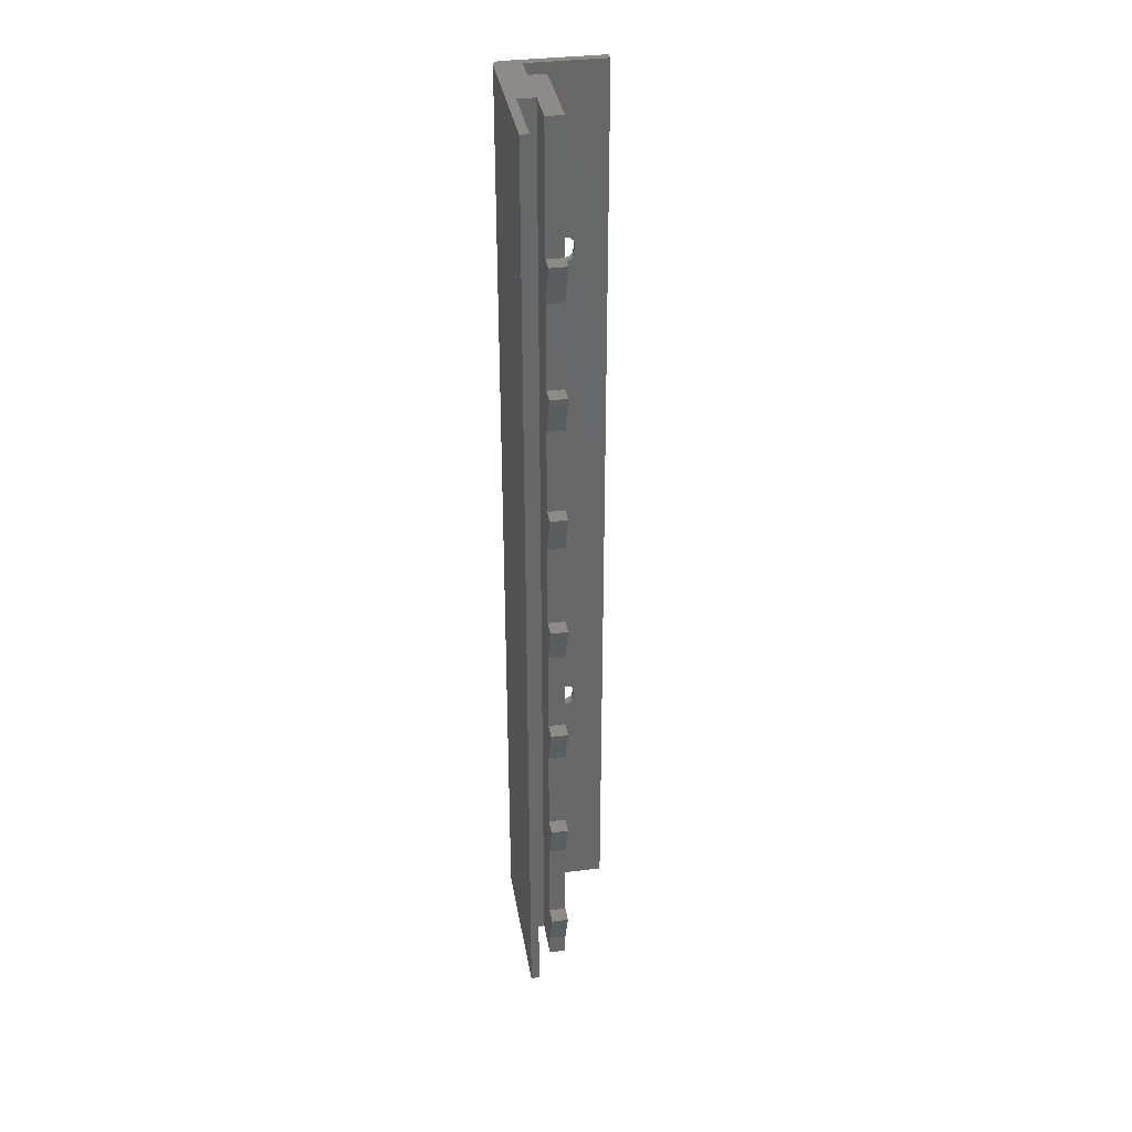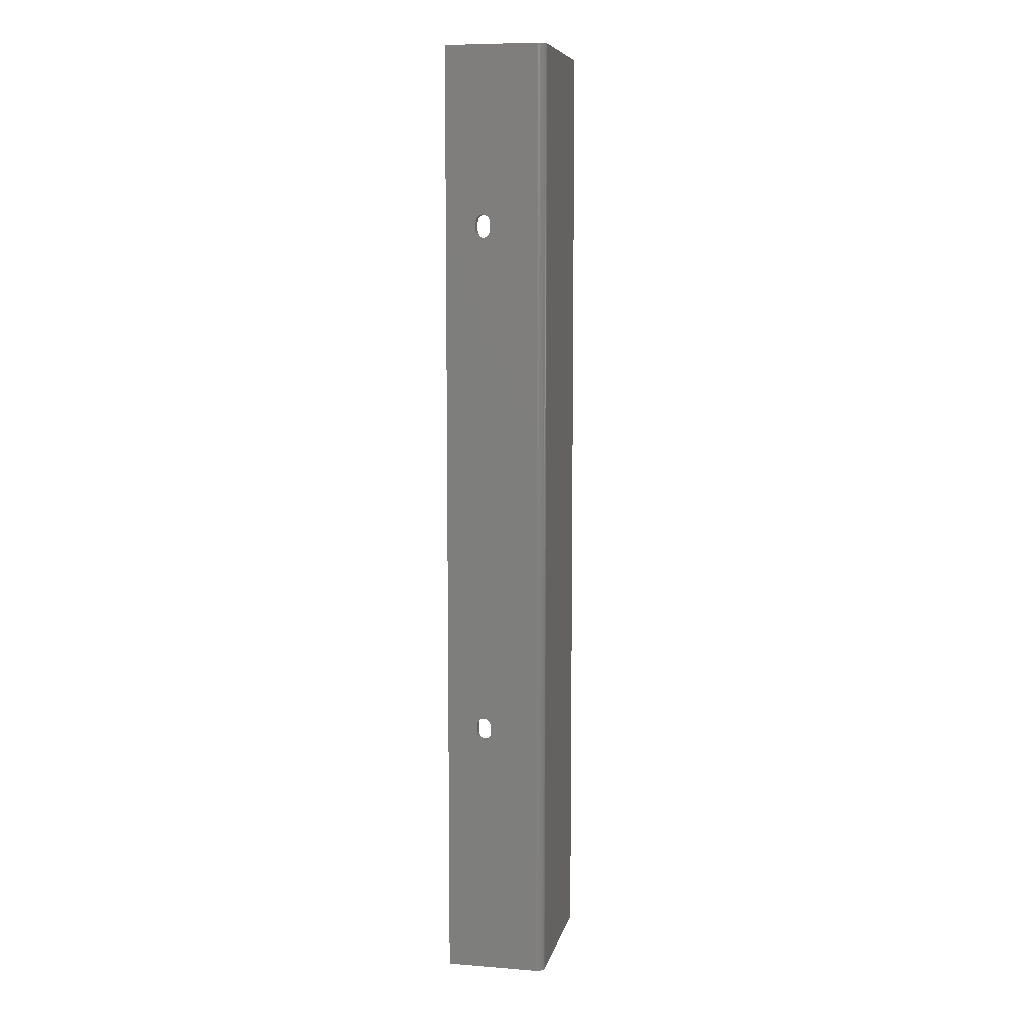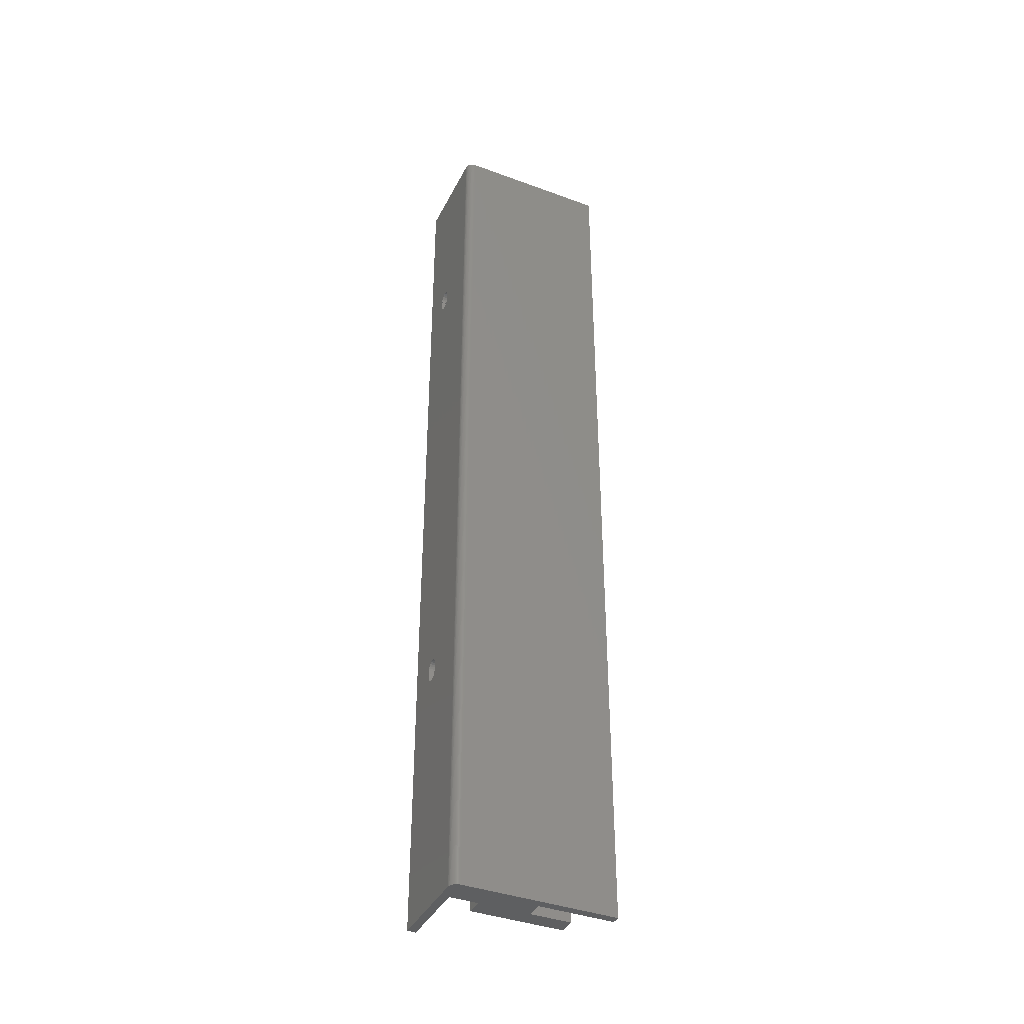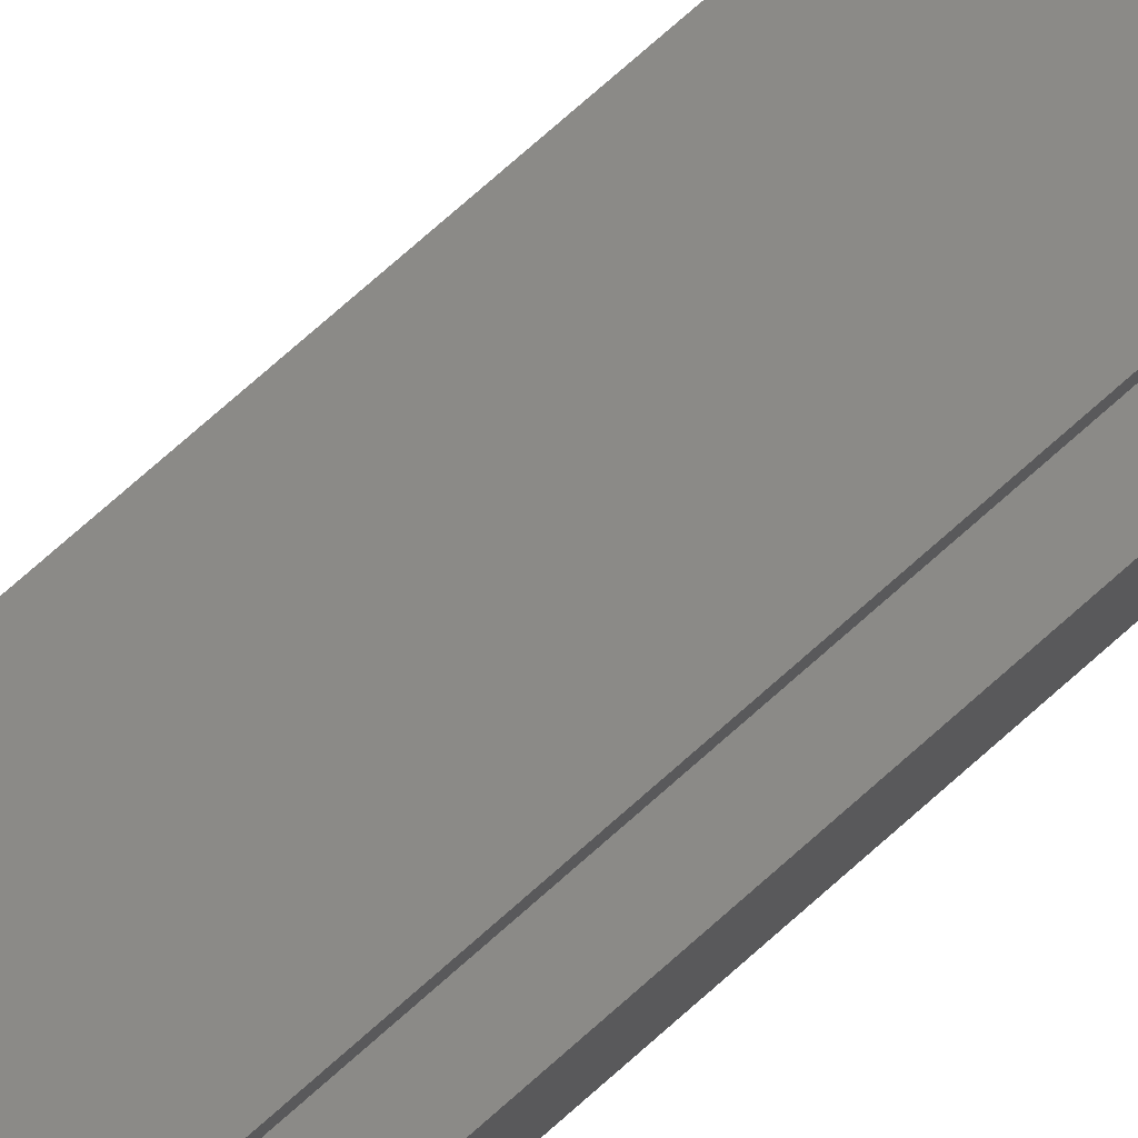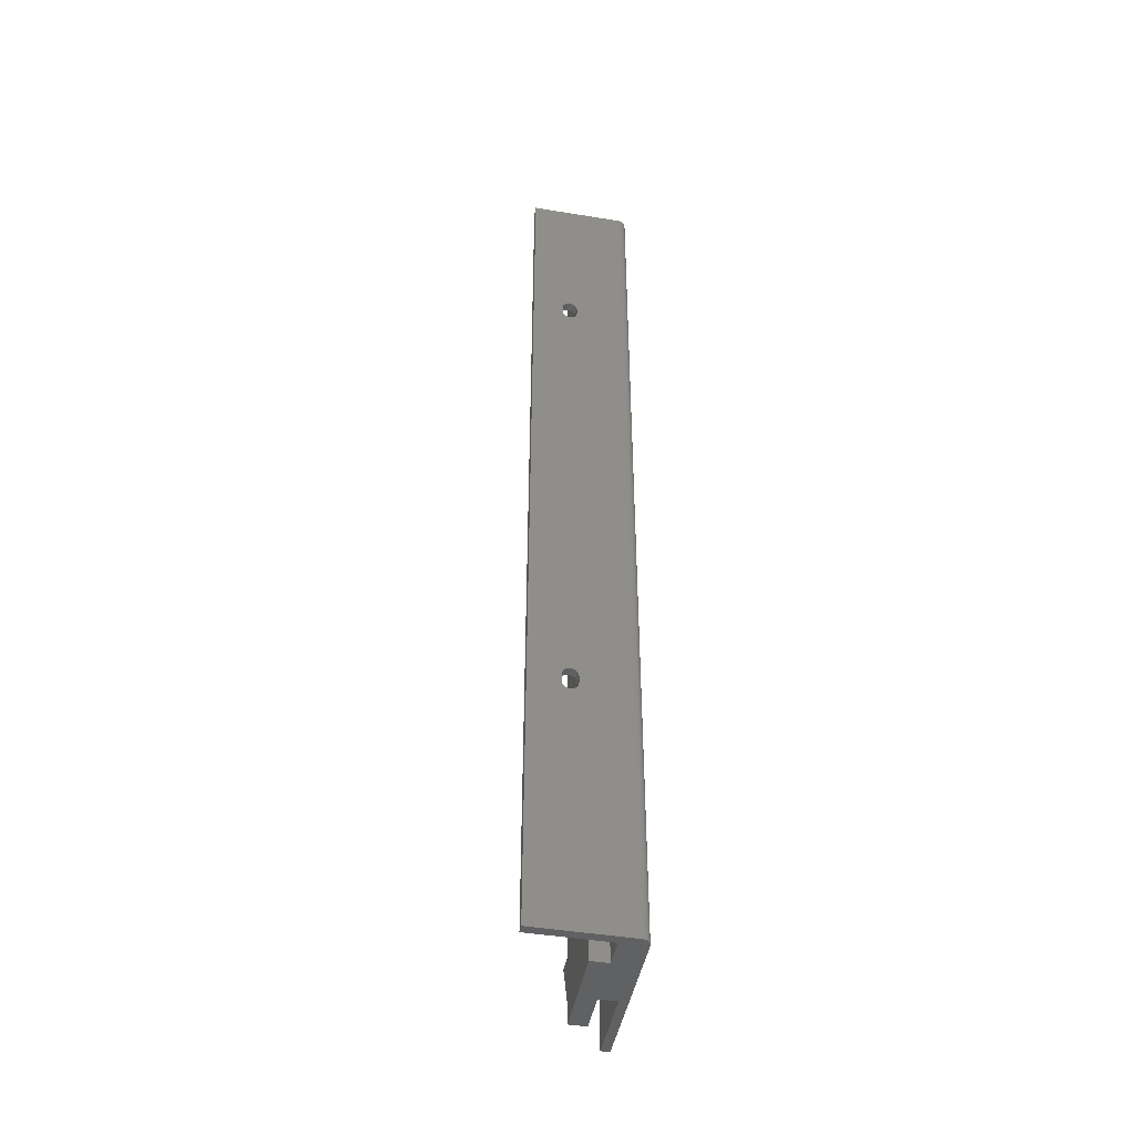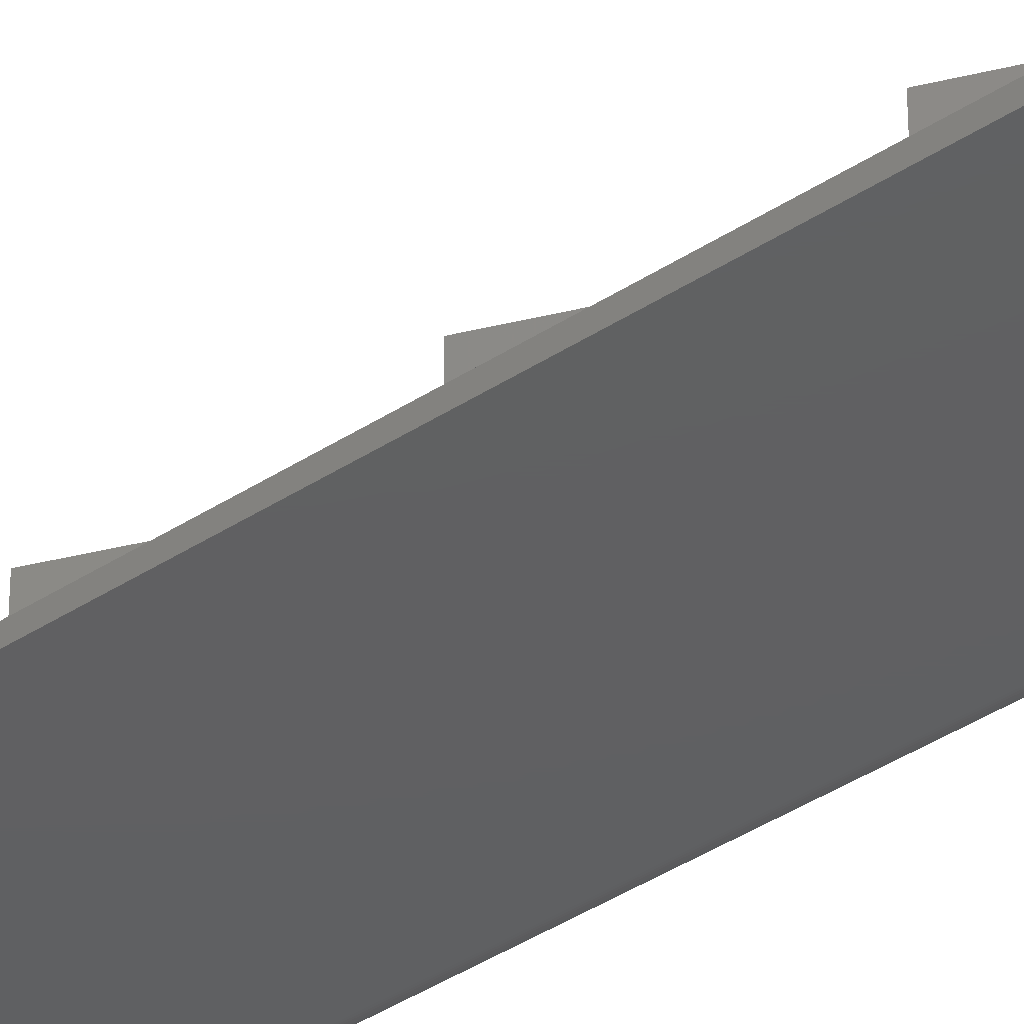
<metadata>
{"format":"stl","ext":"stl","renderer":"f3d","projection":"perspective","resolution":1024,"background":"white","views":[{"elev":35.1,"azim":80.5,"up":"+Z"},{"elev":8.1,"azim":-78.0,"up":"+Z"},{"elev":-39.2,"azim":-24.7,"up":"+Z"},{"elev":78.8,"azim":-131.1,"up":"+Y"},{"elev":-45.5,"azim":-100.7,"up":"+Z"},{"elev":-40.9,"azim":128.5,"up":"+Y"}]}
</metadata>
<code>
# stl→obj: 214 verts, 432 faces
v -12 40 5
v -12 40 15
v -8 40 15
v -12 36.09 5
v -12 36 5
v -12 36 15
v -12 36.27 15
v -8 36 15
v -12 40 35
v -12 40 45
v -8 40 45
v -12 36.62 35
v -12 36 35
v -12 36 45
v -12 36.8 45
v -8 36 45
v -12 40 65
v -12 40 75
v -8 40 75
v -12 37.16 65
v -12 36 65
v -12 36 75
v -12 37.33 75
v -8 36 75
v -12 40 95
v -12 40 105
v -8 40 105
v -12 37.69 95
v -12 36 95
v -12 36 105
v -12 37.87 105
v -8 36 105
v -12 40 125
v -12 40 135
v -8 40 135
v -12 38.22 125
v -12 36 125
v -12 36 135
v -12 38.4 135
v -8 36 135
v -12 40 155
v -12 40 165
v -8 40 165
v -12 38.76 155
v -12 36 155
v -12 36 165
v -12 38.94 165
v -8 36 165
v -12 40 185
v -12 40 195
v -8 40 195
v -12 39.29 185
v -12 36 185
v -12 36 195
v -12 39.47 195
v -8 36 195
v -12 40 224.8
v -21.5 36 224.8
v -12 36 224.8
v -33.5 36 224.8
v -33.5 40 224.8
v -21.5 32 224.8
v -4 30 224.8
v -4 32 224.8
v -40 30 224.8
v -40 36 224.8
v -42 54 224.8
v -40 54 224.8
v -42 32 224.8
v -40.21 30.01 224.8
v -40.42 30.04 224.8
v -40.62 30.1 224.8
v -40.81 30.17 224.8
v -41 30.27 224.8
v -41.18 30.38 224.8
v -41.34 30.51 224.8
v -41.49 30.66 224.8
v -41.62 30.82 224.8
v -41.73 31 224.8
v -41.83 31.19 224.8
v -41.9 31.38 224.8
v -41.96 31.58 224.8
v -41.99 31.79 224.8
v -4 30 0
v -21.5 32 0
v -4 32 0
v -33.5 36 0
v -21.5 36 0
v -40 30 0
v -40 36 0
v -42 32 0
v -40.21 30.01 0
v -40.42 30.04 0
v -40.62 30.1 0
v -40.81 30.17 0
v -41 30.27 0
v -41.18 30.38 0
v -41.34 30.51 0
v -41.49 30.66 0
v -41.62 30.82 0
v -41.73 31 0
v -41.83 31.19 0
v -41.9 31.38 0
v -41.96 31.58 0
v -41.99 31.79 0
v -42 54 0
v -40 54 0
v -12 40 0
v -12 36 0
v -33.5 40 0
v -42 46.66 62.54
v -42 46.8 62
v -42 46.75 62
v -42 46.8 182
v -42 46.66 181.5
v -42 46.75 182
v -42 46.42 63.03
v -42 46.42 181
v -42 46.03 63.42
v -42 46.03 180.6
v -42 45.54 63.66
v -42 45.54 180.3
v -42 45 63.75
v -42 45 180.2
v -42 44.46 63.66
v -42 44.46 180.3
v -42 43.97 63.42
v -42 43.97 180.6
v -42 43.58 63.03
v -42 43.58 181
v -42 43.34 62.54
v -42 43.34 181.5
v -42 43.2 62
v -42 43.25 62
v -42 43.2 182
v -42 43.25 182
v -42 46.8 60
v -42 46.66 59.46
v -42 46.75 60
v -42 46.42 58.97
v -42 46.03 58.58
v -42 45.54 58.34
v -42 45 58.25
v -42 44.46 58.34
v -42 43.97 58.58
v -42 43.58 58.97
v -42 43.34 59.46
v -42 43.2 60
v -42 43.25 60
v -42 46.8 184
v -42 46.66 184.5
v -42 46.75 184
v -42 46.42 185
v -42 46.03 185.4
v -42 45.54 185.7
v -42 45 185.8
v -42 44.46 185.7
v -42 43.97 185.4
v -42 43.58 185
v -42 43.34 184.5
v -42 43.2 184
v -42 43.25 184
v -40 46.66 181.5
v -40 46.8 182
v -40 46.75 182
v -40 46.8 62
v -40 46.66 62.54
v -40 46.75 62
v -40 46.42 181
v -40 46.42 63.03
v -40 46.03 180.6
v -40 46.03 63.42
v -40 45.54 180.3
v -40 45.54 63.66
v -40 45 180.2
v -40 45 63.75
v -40 44.46 180.3
v -40 44.46 63.66
v -40 43.97 180.6
v -40 43.97 63.42
v -40 43.58 181
v -40 43.58 63.03
v -40 43.34 181.5
v -40 43.34 62.54
v -40 43.2 182
v -40 43.25 182
v -40 43.2 62
v -40 43.25 62
v -40 46.8 184
v -40 46.66 184.5
v -40 46.75 184
v -40 46.42 185
v -40 46.03 185.4
v -40 45.54 185.7
v -40 45 185.8
v -40 44.46 185.7
v -40 43.97 185.4
v -40 43.58 185
v -40 43.34 184.5
v -40 43.2 184
v -40 43.25 184
v -40 46.8 60
v -40 46.66 59.46
v -40 46.75 60
v -40 46.42 58.97
v -40 46.03 58.58
v -40 45.54 58.34
v -40 45 58.25
v -40 44.46 58.34
v -40 43.97 58.58
v -40 43.58 58.97
v -40 43.34 59.46
v -40 43.2 60
v -40 43.25 60
f 1 2 3
f 3 4 1
f 4 3 5
f 6 4 5
f 4 6 7
f 8 5 3
f 6 5 8
f 7 3 2
f 3 7 8
f 8 7 6
f 9 10 11
f 11 12 9
f 12 11 13
f 14 12 13
f 12 14 15
f 16 13 11
f 14 13 16
f 15 11 10
f 11 15 16
f 16 15 14
f 17 18 19
f 19 20 17
f 20 19 21
f 22 20 21
f 20 22 23
f 24 21 19
f 23 19 18
f 19 23 24
f 24 23 22
f 22 21 24
f 25 26 27
f 27 28 25
f 28 27 29
f 30 28 29
f 28 30 31
f 32 29 27
f 31 27 26
f 27 31 32
f 32 31 30
f 30 29 32
f 33 34 35
f 35 36 33
f 36 35 37
f 38 36 37
f 36 38 39
f 40 37 35
f 38 37 40
f 39 40 35
f 39 35 34
f 40 39 38
f 41 42 43
f 43 44 41
f 44 43 45
f 46 44 45
f 44 46 47
f 48 45 43
f 47 48 43
f 47 43 42
f 48 47 46
f 46 45 48
f 49 50 51
f 51 52 49
f 52 51 53
f 54 52 53
f 52 54 55
f 56 53 51
f 55 56 51
f 55 51 50
f 56 55 54
f 54 53 56
f 57 58 59
f 60 58 61
f 61 58 57
f 62 63 64
f 58 60 62
f 65 60 66
f 62 65 63
f 60 65 62
f 67 66 68
f 66 69 65
f 65 69 70
f 70 69 71
f 71 69 72
f 72 69 73
f 73 69 74
f 74 69 75
f 75 69 76
f 76 69 77
f 77 69 78
f 78 69 79
f 79 69 80
f 80 69 81
f 81 69 82
f 66 67 69
f 82 69 83
f 84 85 86
f 85 87 88
f 89 85 84
f 89 87 85
f 89 90 87
f 91 90 89
f 91 89 92
f 91 92 93
f 91 93 94
f 91 94 95
f 91 95 96
f 91 96 97
f 91 97 98
f 91 98 99
f 91 99 100
f 91 100 101
f 91 101 102
f 91 102 103
f 91 103 104
f 91 104 105
f 106 90 91
f 90 106 107
f 88 108 109
f 110 88 87
f 88 110 108
f 93 70 71
f 70 93 92
f 94 71 72
f 71 94 93
f 95 72 73
f 72 95 94
f 96 73 74
f 73 96 95
f 97 74 75
f 74 97 96
f 98 75 76
f 75 98 97
f 98 77 99
f 77 98 76
f 99 78 100
f 78 99 77
f 100 79 101
f 79 100 78
f 101 80 102
f 80 101 79
f 102 81 103
f 81 102 80
f 103 82 104
f 82 103 81
f 104 83 105
f 83 104 82
f 105 69 91
f 69 105 83
f 111 112 113
f 112 111 114
f 115 114 111
f 114 115 116
f 117 115 111
f 117 118 115
f 119 118 117
f 119 120 118
f 121 120 119
f 121 122 120
f 123 122 121
f 123 124 122
f 125 124 123
f 125 126 124
f 127 126 125
f 127 128 126
f 129 128 127
f 129 130 128
f 131 130 129
f 131 132 130
f 133 131 134
f 131 133 132
f 135 132 133
f 132 135 136
f 112 106 137
f 138 137 106
f 137 138 139
f 106 140 138
f 106 141 140
f 106 142 141
f 106 143 142
f 91 143 106
f 143 91 144
f 144 91 145
f 145 91 146
f 147 148 149
f 146 91 147
f 91 133 148
f 133 69 135
f 133 91 69
f 147 91 148
f 106 112 67
f 114 67 112
f 150 67 114
f 151 150 152
f 150 151 67
f 153 67 151
f 154 67 153
f 155 67 154
f 156 67 155
f 69 156 157
f 69 157 158
f 69 158 159
f 69 159 160
f 161 160 162
f 156 69 67
f 161 69 160
f 135 69 161
f 107 67 68
f 67 107 106
f 163 164 165
f 164 163 166
f 167 166 163
f 166 167 168
f 169 167 163
f 169 170 167
f 171 170 169
f 171 172 170
f 173 172 171
f 173 174 172
f 175 174 173
f 175 176 174
f 177 176 175
f 177 178 176
f 179 178 177
f 179 180 178
f 181 180 179
f 181 182 180
f 183 182 181
f 183 184 182
f 185 183 186
f 183 185 184
f 187 184 185
f 184 187 188
f 164 68 189
f 190 189 68
f 189 190 191
f 68 192 190
f 68 193 192
f 68 194 193
f 68 195 194
f 66 195 68
f 195 66 196
f 196 66 197
f 197 66 198
f 199 200 201
f 66 185 200
f 185 66 187
f 90 187 66
f 199 66 200
f 198 66 199
f 166 68 164
f 68 166 107
f 202 107 166
f 203 202 204
f 202 203 107
f 205 107 203
f 206 107 205
f 207 107 206
f 208 107 207
f 90 208 209
f 90 209 210
f 90 210 211
f 90 211 212
f 213 212 214
f 90 212 213
f 208 90 107
f 187 90 213
f 87 66 60
f 66 87 90
f 87 61 110
f 61 87 60
f 50 61 57
f 42 61 50
f 34 61 42
f 26 61 34
f 110 26 18
f 110 18 10
f 110 10 2
f 110 2 108
f 26 110 61
f 57 55 50
f 59 55 57
f 59 47 52
f 47 59 44
f 44 59 39
f 36 28 31
f 59 28 36
f 28 59 23
f 39 59 36
f 20 12 15
f 20 7 12
f 20 4 7
f 23 59 20
f 20 59 4
f 55 59 52
f 52 42 49
f 42 52 47
f 44 34 41
f 34 44 39
f 36 26 33
f 26 36 31
f 28 18 25
f 18 28 23
f 20 10 17
f 10 20 15
f 12 2 9
f 2 12 7
f 4 108 1
f 4 109 108
f 109 4 59
f 1 108 2
f 9 2 10
f 17 10 18
f 50 49 42
f 42 41 34
f 26 34 33
f 26 25 18
f 88 59 58
f 59 88 109
f 62 88 58
f 88 62 85
f 86 62 64
f 62 86 85
f 63 86 64
f 86 63 84
f 89 63 65
f 63 89 84
f 92 65 70
f 65 92 89
f 140 203 138
f 203 140 205
f 143 209 208
f 209 143 144
f 141 207 206
f 207 141 142
f 212 149 214
f 149 212 147
f 144 210 209
f 210 144 145
f 141 205 140
f 205 141 206
f 138 204 139
f 204 138 203
f 142 208 207
f 208 142 143
f 211 147 212
f 147 211 146
f 210 146 211
f 146 210 145
f 113 166 168
f 166 113 112
f 133 188 187
f 188 133 134
f 137 204 202
f 204 137 139
f 149 213 214
f 213 149 148
f 213 133 187
f 133 213 148
f 137 166 112
f 166 137 202
f 123 174 176
f 174 123 121
f 188 131 184
f 131 188 134
f 127 178 180
f 178 127 125
f 111 170 117
f 170 111 167
f 117 172 119
f 172 117 170
f 113 167 111
f 167 113 168
f 182 127 180
f 127 182 129
f 125 176 178
f 176 125 123
f 121 172 174
f 172 121 119
f 184 129 182
f 129 184 131
f 122 175 173
f 175 122 124
f 120 173 171
f 173 120 122
f 118 163 115
f 163 118 169
f 179 130 181
f 130 179 128
f 183 136 186
f 136 183 132
f 126 179 177
f 179 126 128
f 120 169 118
f 169 120 171
f 115 165 116
f 165 115 163
f 181 132 183
f 132 181 130
f 124 177 175
f 177 124 126
f 152 189 191
f 189 152 150
f 161 201 200
f 201 161 162
f 114 165 164
f 165 114 116
f 136 185 186
f 185 136 135
f 185 161 200
f 161 185 135
f 114 189 150
f 189 114 164
f 199 159 198
f 159 199 160
f 152 190 151
f 190 152 191
f 151 192 153
f 192 151 190
f 157 195 196
f 195 157 156
f 159 197 198
f 197 159 158
f 158 196 197
f 196 158 157
f 156 194 195
f 194 156 155
f 154 192 193
f 192 154 153
f 201 160 199
f 160 201 162
f 155 193 194
f 193 155 154

</code>
